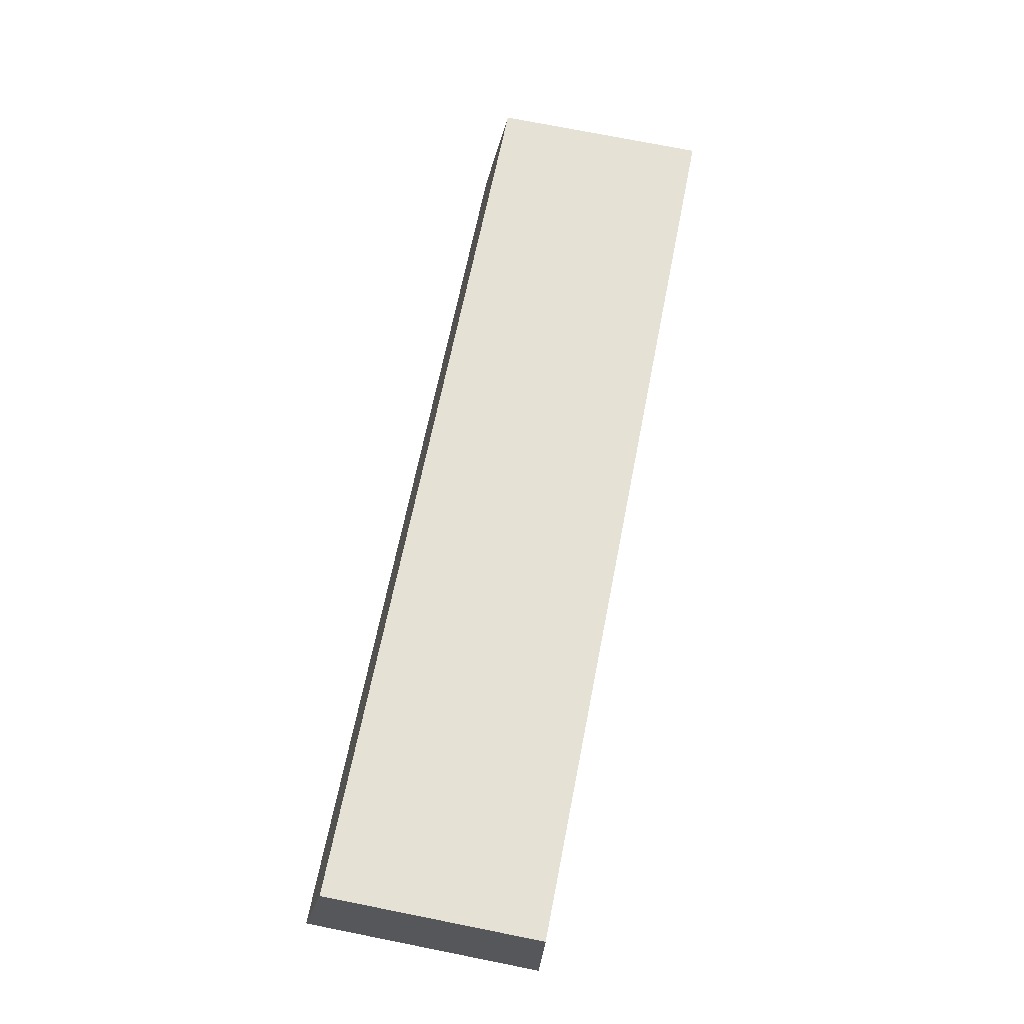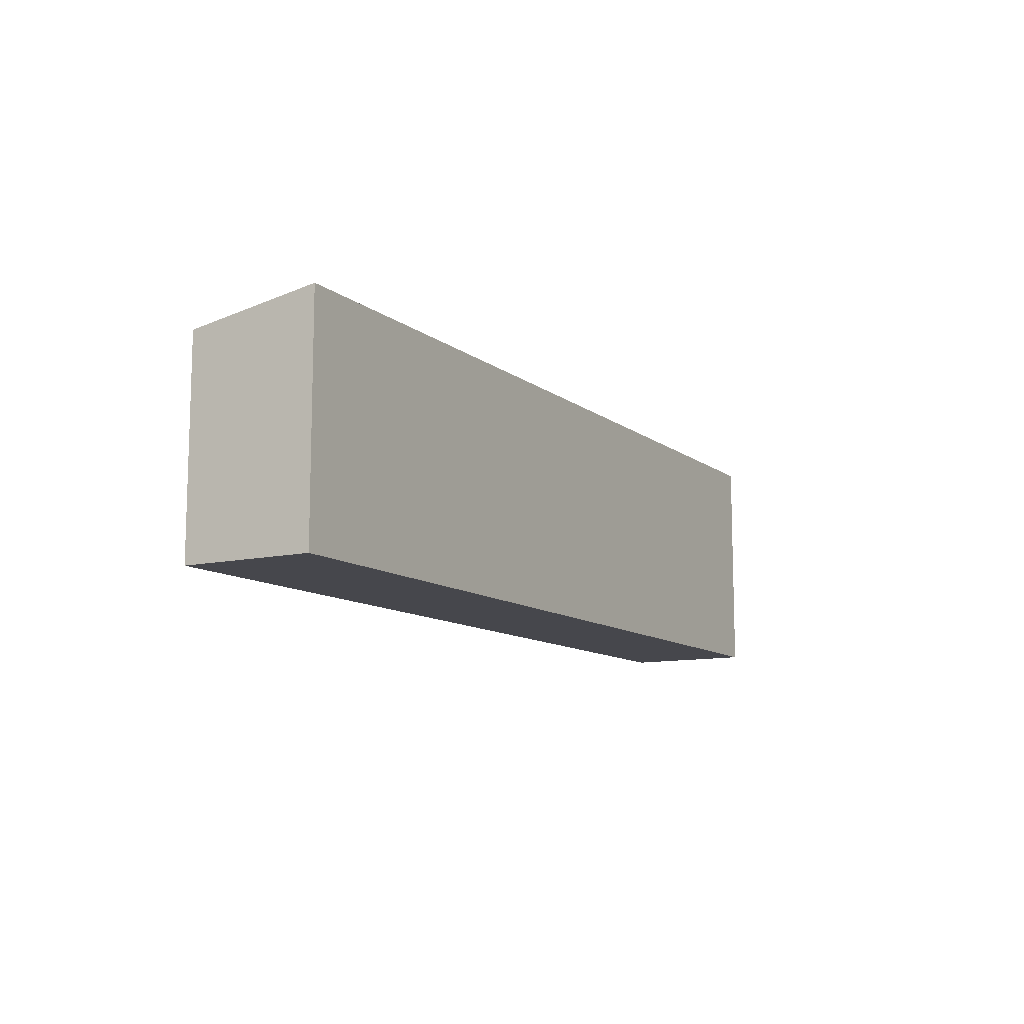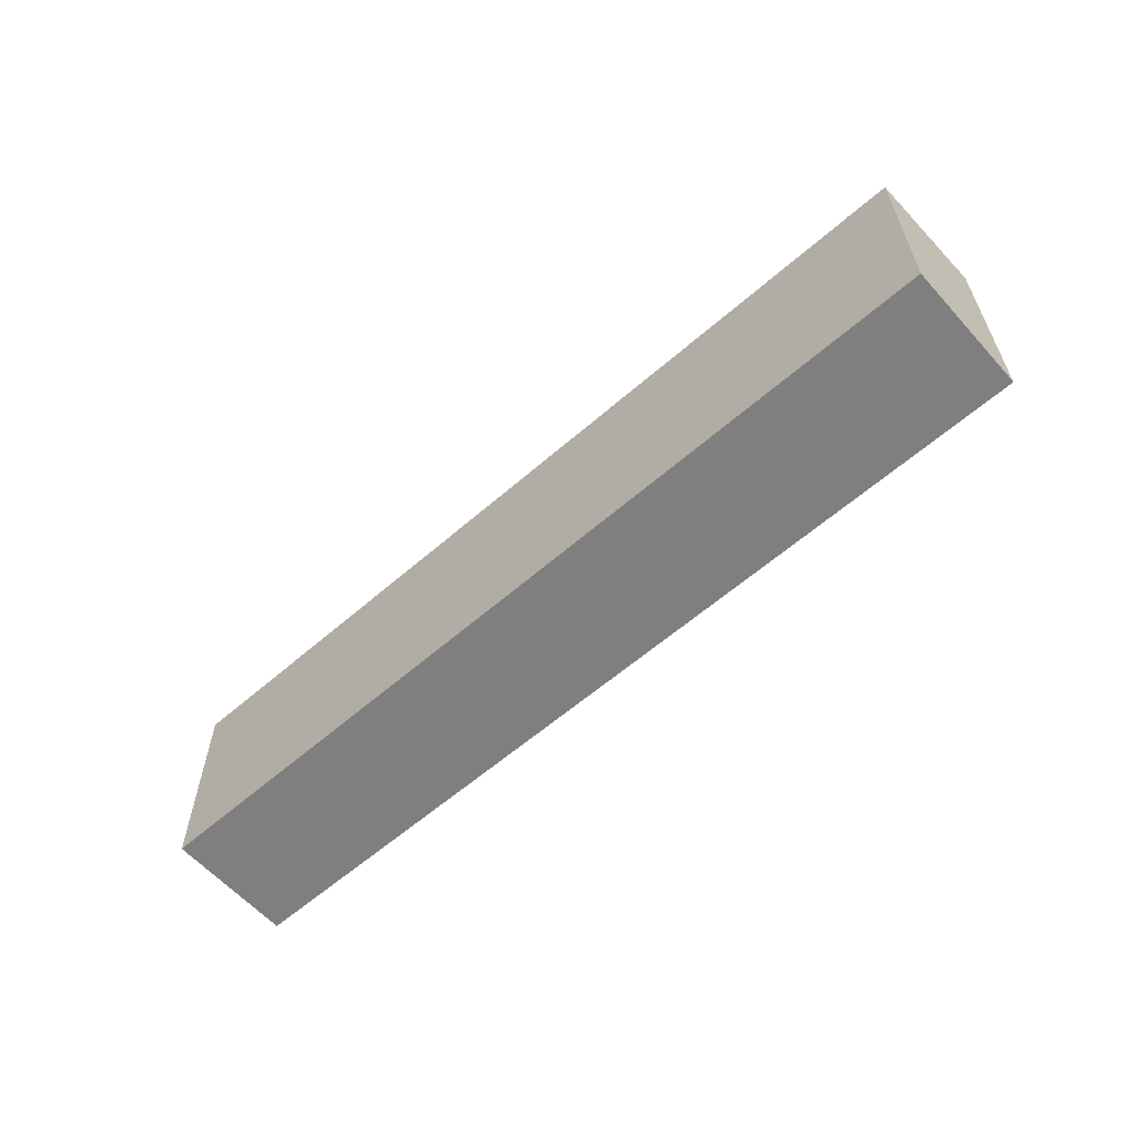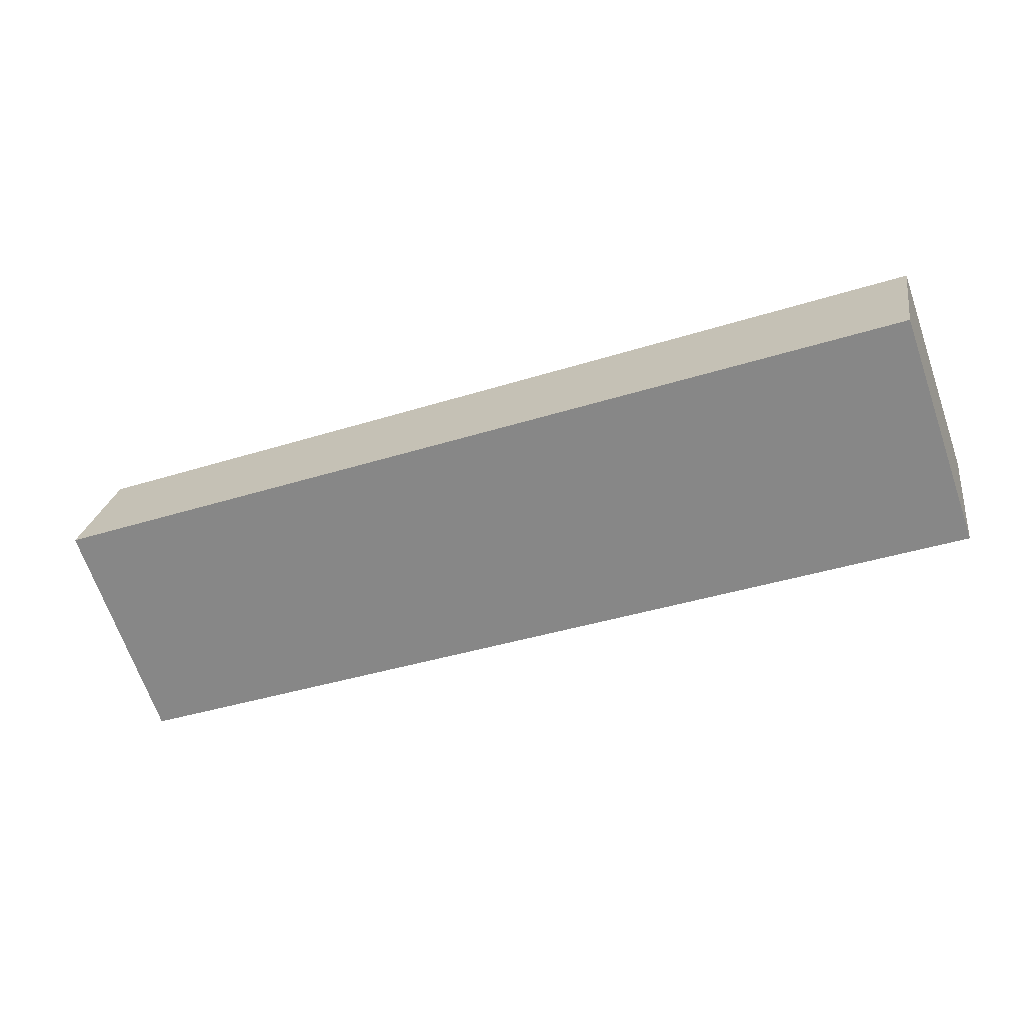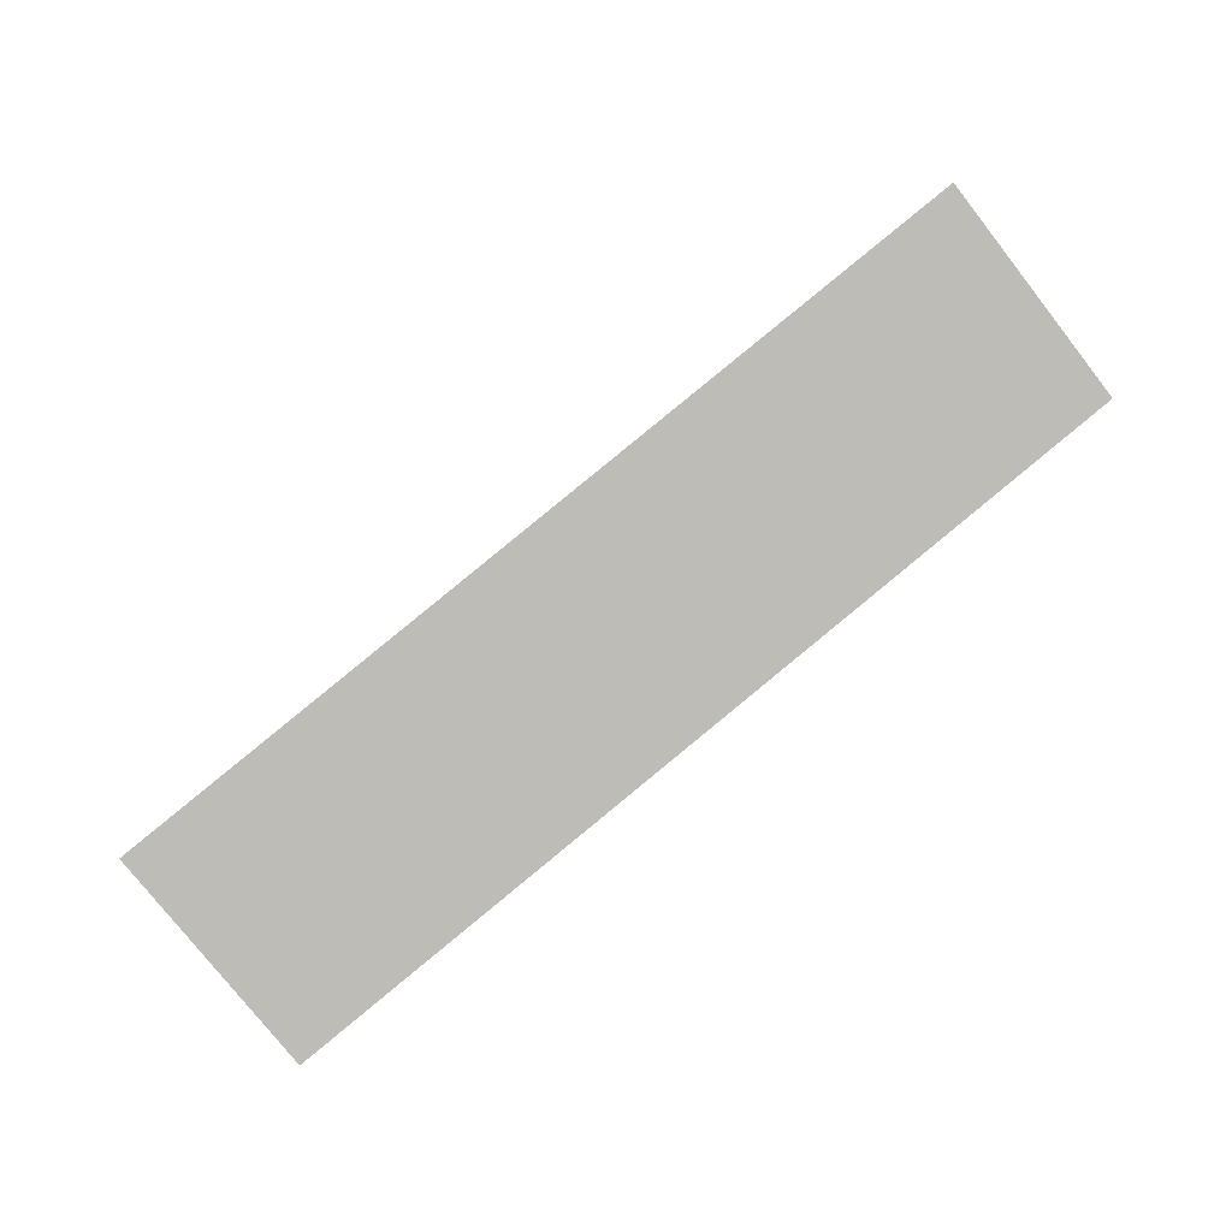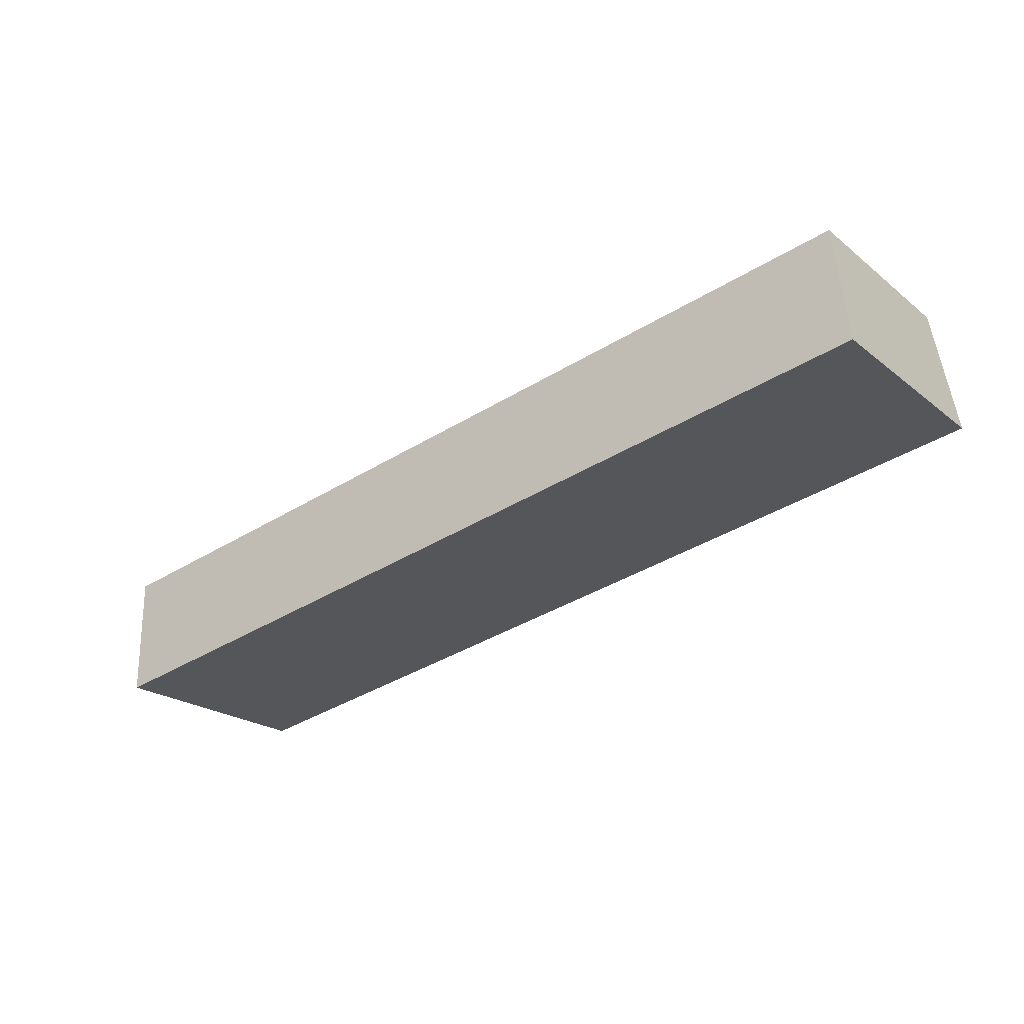
<metadata>
{"format":"obj","ext":"obj","renderer":"f3d","projection":"perspective","resolution":1024,"background":"white","views":[{"elev":75.1,"azim":-78.8,"up":"+Z"},{"elev":-11.0,"azim":130.2,"up":"+Y"},{"elev":-59.7,"azim":52.1,"up":"+Y"},{"elev":-67.7,"azim":19.2,"up":"+Z"},{"elev":-77.9,"azim":-141.9,"up":"+Z"},{"elev":-21.7,"azim":-143.5,"up":"+Z"}]}
</metadata>
<code>
v  16.43 4.32 -2.992
v  0.458 3.922 2.373
v  16.87 3.918 -0.588
v  0 4.32 2.645e-16
v  16.43 1.832e-16 -2.992
v  16.87 3.6e-17 -0.588
v  0 0 0
v  0.458 -1.453e-16 2.373
g defaultobject
f 1 2 3
f 2 1 4
f 3 5 1
f 5 3 6
f 5 4 1
f 4 5 7
f 7 2 4
f 2 7 8
f 8 3 2
f 3 8 6
f 8 5 6
f 5 8 7

</code>
